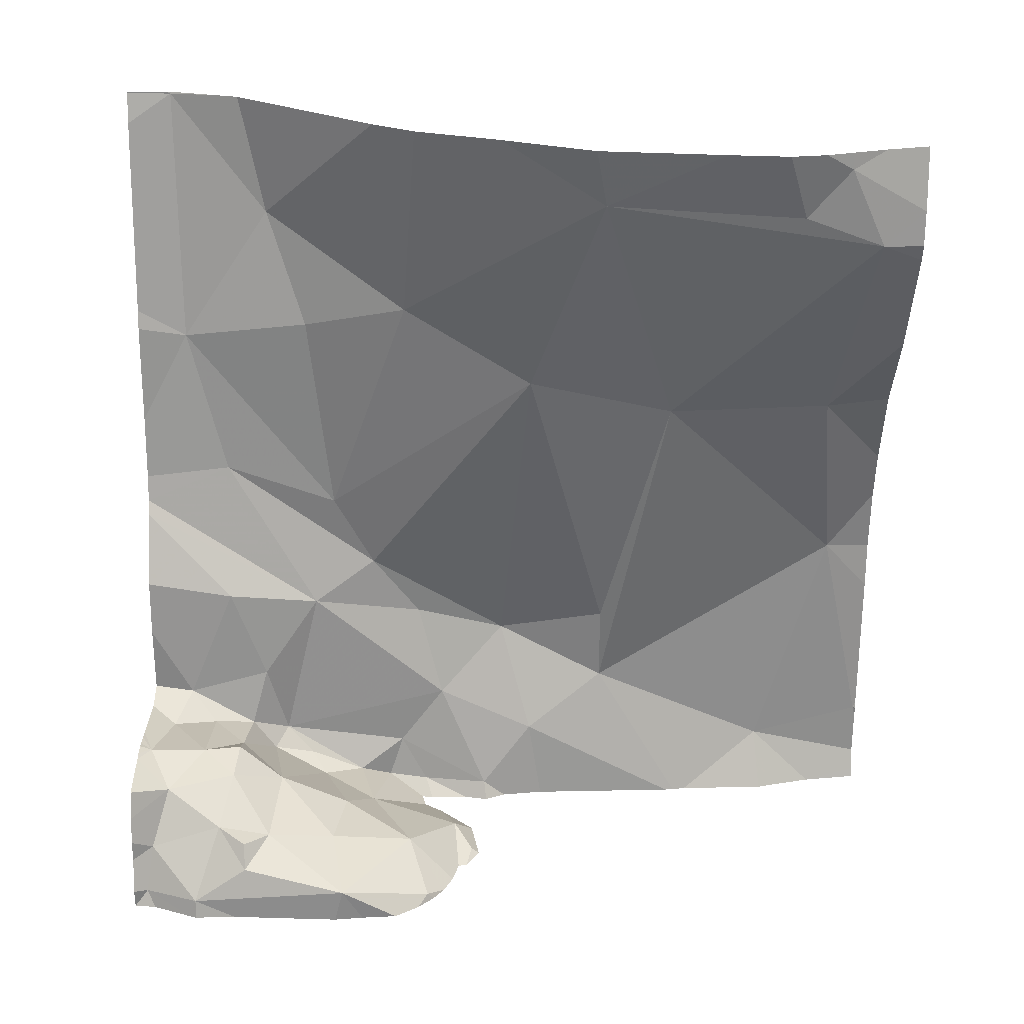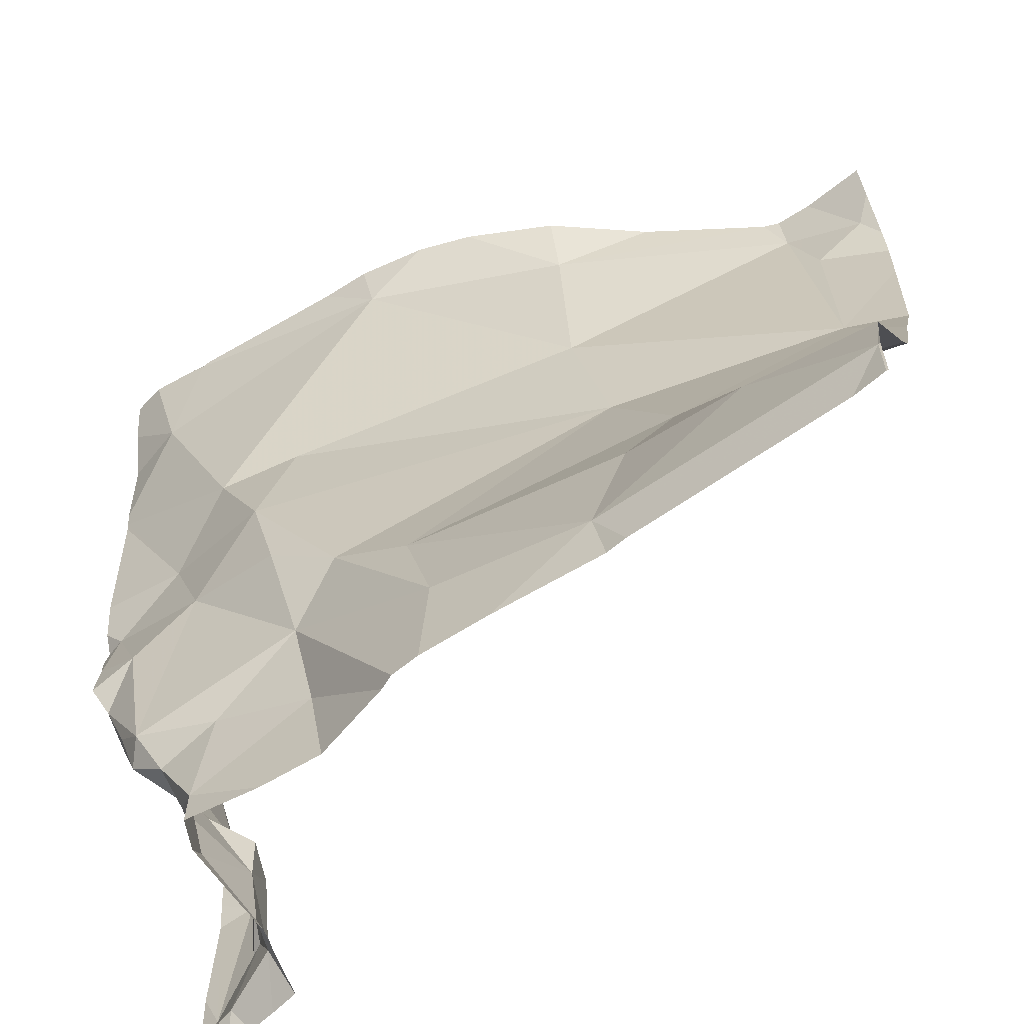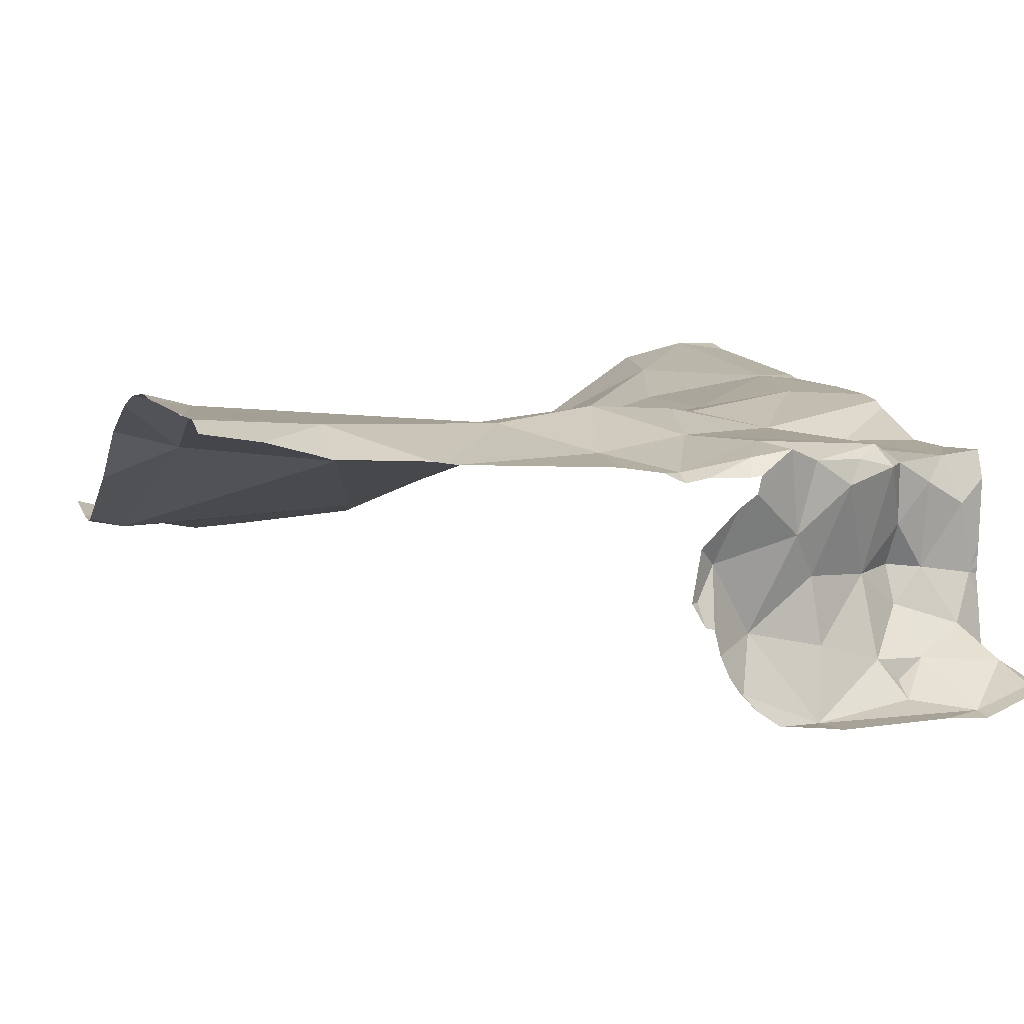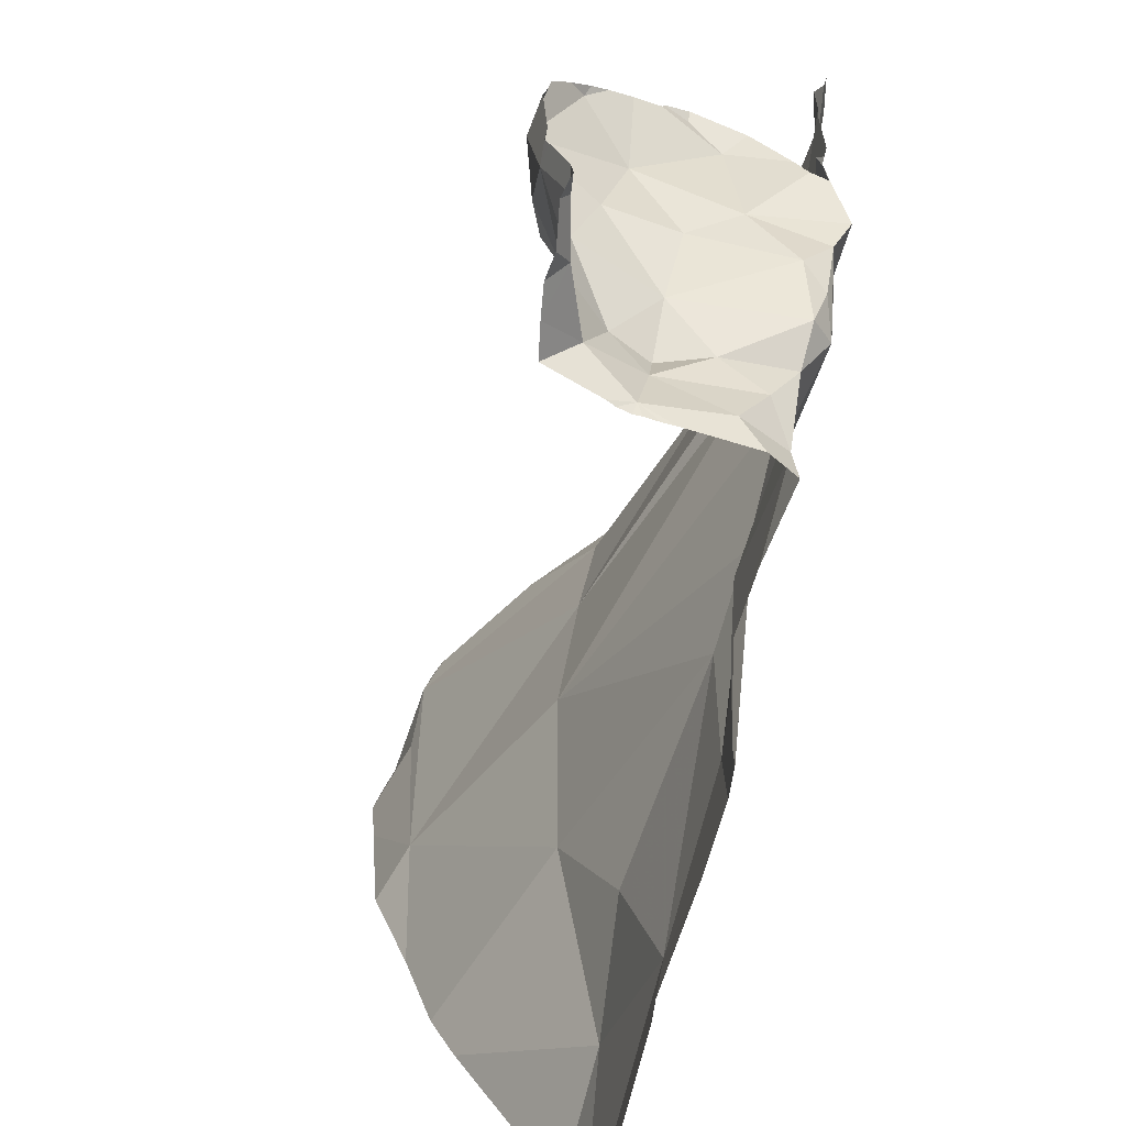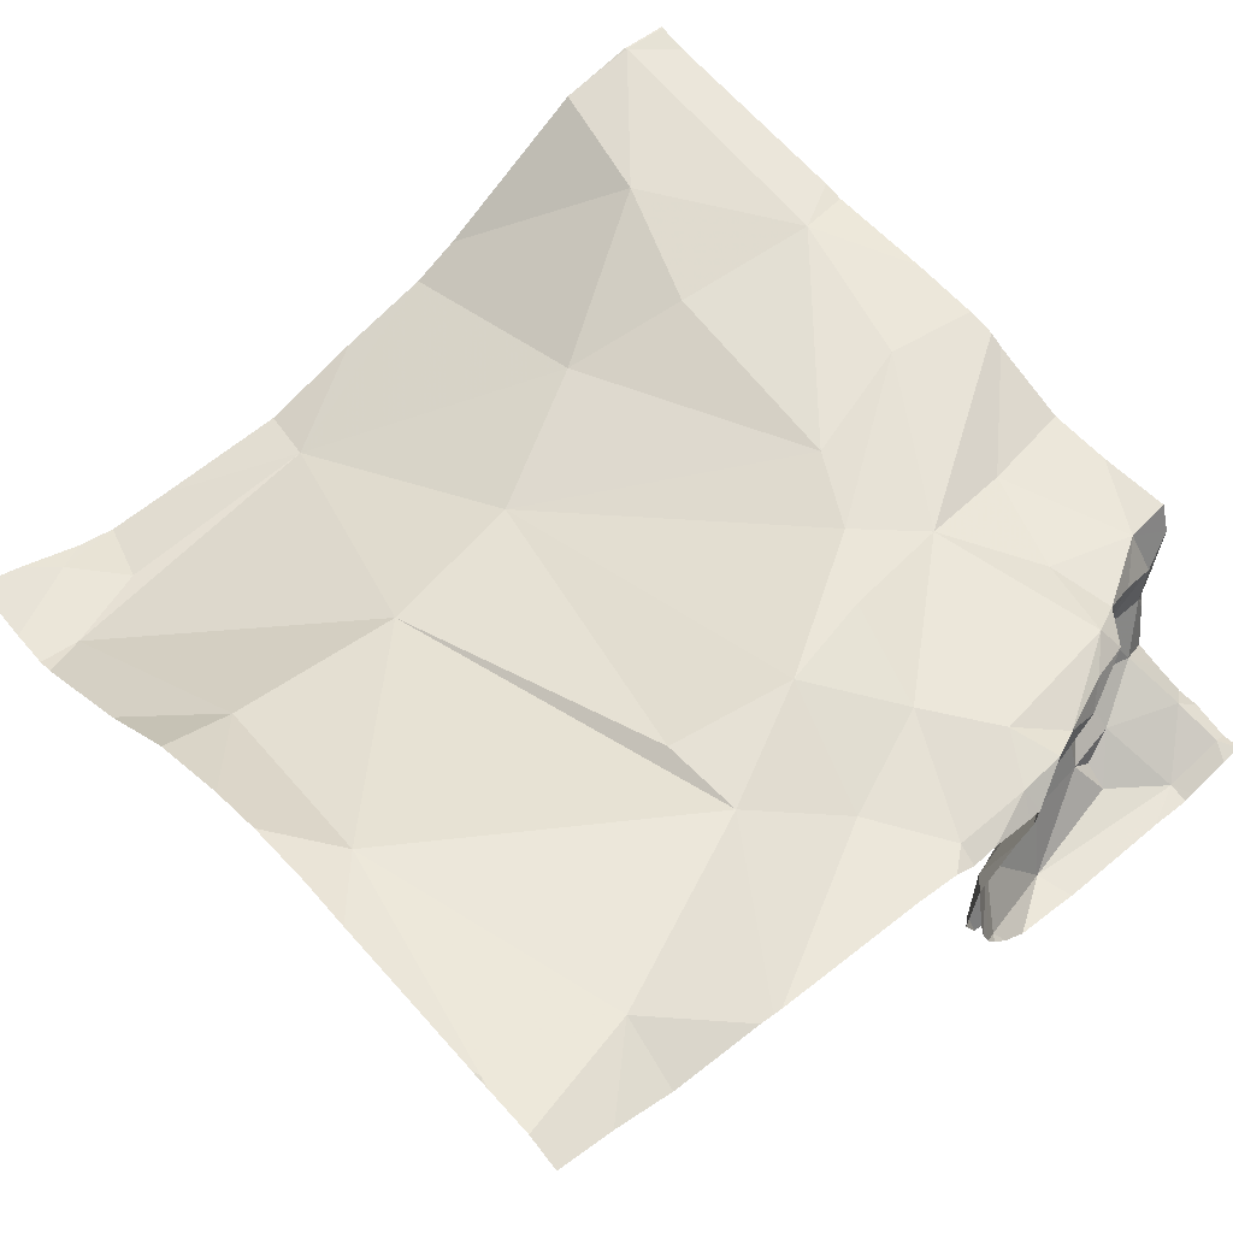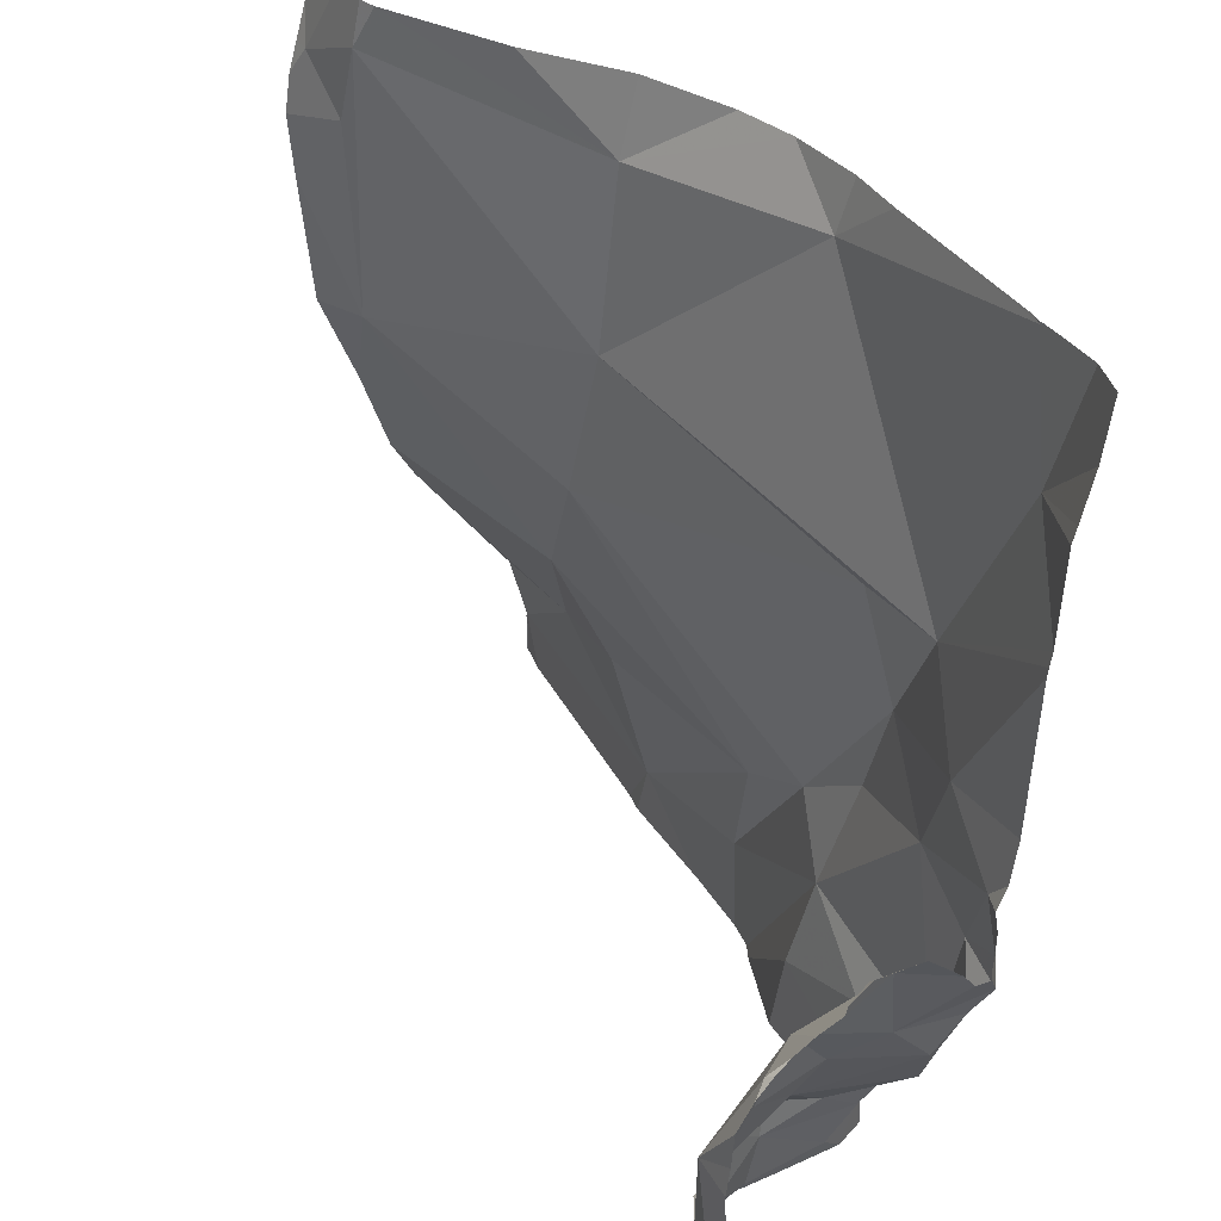
<metadata>
{"format":"obj","ext":"obj","renderer":"f3d","projection":"perspective","resolution":1024,"background":"white","views":[{"elev":-63.6,"azim":89.7,"up":"+Z"},{"elev":-61.0,"azim":28.7,"up":"+Y"},{"elev":5.5,"azim":-108.3,"up":"+Z"},{"elev":-69.0,"azim":-110.8,"up":"+Y"},{"elev":54.4,"azim":-130.7,"up":"+Z"},{"elev":39.6,"azim":-123.5,"up":"+Y"}]}
</metadata>
<code>
v -55.33 282.1 502.1
v -56.12 281.2 502.2
v -56.24 281.5 502
v -55.33 282.1 502.1
v -56.12 281.2 502.2
v -56.26 281.2 502
v -56.18 282.2 502.3
v -55.33 282 502.1
v -56.12 281.2 502.1
v -56.26 281.3 502
v -56.18 281.3 502
v -56.22 281.4 502
v -56.19 281.4 502
v -56.19 281.4 502
v -55.33 281.9 502.1
v -56.17 281.4 502.1
v -56.21 281.5 502.1
v -56.23 281.6 502.1
v -56.14 281.3 502.1
v -56.13 281.3 502.1
v -56.15 281.3 502.2
v -56.23 281.4 502.2
v -56.21 281.5 502.1
v -55.98 281.3 502.3
v -56.12 281.3 502.3
v -56.09 281.4 502.3
v -55.33 281.7 502.2
v -56.24 281.5 502.3
v -56.24 281.5 502.2
v -56.26 281.5 502.3
v -55.93 282.1 502.3
v -56.26 281.7 502.3
v -56.13 281.6 502.3
v -56.21 281.5 502.3
v -56.18 281.7 502.3
v -56.17 282.2 502.3
v -55.44 282.2 502.1
v -55.85 282.2 502.3
v -56.25 282.2 502.3
v -56.19 282.2 502.3
v -56.18 282.2 502.3
v -56 281.4 502.3
v -55.33 281.4 502.4
v -56.15 281.3 502.1
v -56.12 281.2 502.1
v -56.13 281.3 502.1
v -55.69 282.2 502.3
v -55.4 282.2 502.1
v -56.21 281.2 502
v -56.27 281.6 502
v -56.15 281.3 502.2
v -56.26 281.6 502.2
v -55.99 282.2 502.3
v -56.05 281.7 502.3
v -55.65 281.7 502.2
v -55.94 281.5 502.3
v -56.19 281.4 502.3
v -56.14 281.2 502.2
v -56.26 281.6 502.3
v -56.22 281.4 502.3
v -55.82 281.3 502.3
v -56.02 281.6 502.3
v -55.38 282.2 502.2
v -55.86 281.5 502.3
v -56.2 281.4 502.3
v -56.16 281.3 502.3
v -55.33 282 502.1
v -56.21 282 502.3
v -55.33 281.6 502.2
v -55.33 281.5 502.2
v -55.33 281.3 502.4
v -55.33 281.8 502.1
v -56.18 282.2 502.3
v -56.12 281.8 502.3
v -55.69 281.9 502.2
v -56.02 281.8 502.3
v -55.33 281.3 502.4
v -56.28 281.6 502.1
v -55.33 281.3 502.4
v -55.33 281.3 502.4
v -55.59 282.2 502.2
v -55.64 281.3 502.3
v -55.87 281.2 502.3
v -56.26 281.2 502
v -55.41 282 502.1
v -55.44 282.1 502.1
v -55.35 282.1 502.1
v -55.46 282.2 502.1
v -55.93 282.2 502.3
v -55.33 281.3 502.4
v -56.12 281.2 502.1
v -55.61 281.4 502.3
v -55.57 281.6 502.3
v -55.47 281.4 502.3
v -55.86 281.2 502.3
v -56.13 281.2 502
v -56.22 281.2 502
v -56.12 281.2 502.1
v -55.4 281.8 502.2
v -56.16 281.2 502
v -56.19 281.2 502
v -55.7 282.1 502.3
v -56.28 281.5 502
v -56.28 281.5 502
v -56.28 281.5 502
v -56.28 281.2 502
v -55.33 282.2 502.2
v -56.28 281.3 502
v -56.28 281.3 502
v -56.28 281.3 502
v -56.28 281.2 502
v -56.28 281.7 502.3
v -56.28 281.7 502.3
v -56.28 281.6 502
v -56.28 281.6 502.2
v -56.28 281.6 502.2
v -56.28 281.6 502.3
v -56.28 281.6 502.3
v -56.28 281.7 502.2
v -56.28 281.9 502.3
v -56.28 282 502.3
v -56.28 282.1 502.3
v -56.28 281.6 502
v -56.28 281.6 502.2
v -56.28 281.6 502.3
v -56.28 281.9 502.3
v -56.28 281.9 502.3
v -56.28 282.1 502.3
v -56.28 281.6 502
v -56.28 281.6 502.1
v -56.28 281.6 502.1
v -56.28 281.6 502.1
v -56.28 281.6 502.1
v -56.28 281.7 502.1
v -56.28 281.6 502.1
v -56.12 281.2 502.1
v -55.96 281.2 502.3
v -55.83 281.2 502.3
v -56.03 281.2 502.3
v -56.11 281.2 502.3
v -56.12 281.2 502.1
v -55.75 281.2 502.3
v -55.63 281.2 502.3
v -55.33 281.2 502.4
v -55.37 281.2 502.4
v -55.6 281.2 502.3
v -56.28 281.2 502
v -56.28 281.2 502
v -55.33 281.2 502.4
v -55.33 281.2 502.4
v -55.79 282.2 502.3
v -56.27 282.2 502.3
v -56.28 282.2 502.3
f 145 90 82
f 84 106 147
f 10 3 104
f 144 90 145
f 12 11 13
f 14 13 11
f 14 12 13
f 14 16 17
f 10 11 12
f 3 17 18
f 16 19 20
f 16 20 21
f 16 22 23
f 25 24 26
f 29 28 30
f 33 32 34
f 32 35 112
f 6 10 109
f 42 24 83
f 3 14 17
f 91 44 96
f 19 46 20
f 44 46 19
f 20 46 21
f 16 23 17
f 49 44 11
f 49 10 6
f 11 10 49
f 49 6 84
f 14 3 12
f 105 50 114
f 19 16 14
f 51 21 46
f 100 49 101
f 44 45 46
f 18 17 23
f 29 18 23
f 29 52 18
f 52 29 115
f 55 54 56
f 115 30 117
f 28 57 34
f 58 51 46
f 58 45 5
f 45 58 46
f 153 128 152
f 118 32 119
f 28 60 57
f 56 42 61
f 61 42 95
f 56 62 42
f 137 25 139
f 152 68 39
f 33 34 57
f 57 42 33
f 42 26 24
f 25 51 58
f 29 23 22
f 33 42 62
f 61 64 56
f 25 58 2
f 65 22 16
f 57 66 26
f 66 25 26
f 29 22 28
f 22 60 28
f 57 60 65
f 65 66 57
f 66 21 51
f 151 102 47
f 30 28 34
f 25 66 51
f 57 26 42
f 60 22 65
f 65 21 66
f 16 21 65
f 54 62 56
f 81 102 88
f 68 73 40
f 143 82 142
f 73 31 53
f 31 68 74
f 55 75 76
f 54 55 76
f 142 82 138
f 56 64 55
f 30 34 59
f 117 59 125
f 62 54 33
f 32 33 35
f 74 68 120
f 54 76 74
f 73 68 31
f 35 74 126
f 54 74 35
f 47 102 81
f 141 45 136
f 32 59 34
f 54 35 33
f 10 12 3
f 140 25 2
f 129 18 130
f 18 50 3
f 130 52 131
f 131 78 132
f 139 25 140
f 78 52 124
f 88 86 37
f 14 11 19
f 19 11 44
f 31 74 75
f 75 74 76
f 138 61 95
f 37 86 48
f 82 61 138
f 86 85 87
f 2 58 5
f 64 61 82
f 64 92 93
f 82 90 94
f 82 94 92
f 5 45 141
f 48 87 63
f 93 94 70
f 94 90 79
f 63 4 107
f 145 82 146
f 92 64 82
f 55 64 93
f 93 92 94
f 86 87 48
f 99 93 69
f 9 45 98
f 67 99 15
f 87 4 63
f 38 102 151
f 87 85 67
f 102 86 88
f 36 73 53
f 98 45 91
f 75 99 86
f 85 86 99
f 102 75 86
f 38 31 102
f 75 102 31
f 93 99 55
f 75 55 99
f 137 24 25
f 103 3 105
f 104 3 103
f 105 3 50
f 136 45 9
f 106 6 111
f 39 68 40
f 108 10 110
f 109 10 108
f 101 49 97
f 110 10 104
f 1 87 8
f 40 73 7
f 111 6 109
f 8 87 67
f 112 35 127
f 113 32 112
f 4 87 1
f 114 50 123
f 97 49 84
f 115 29 30
f 116 52 115
f 15 99 72
f 100 44 49
f 117 30 59
f 118 59 32
f 41 73 36
f 67 85 99
f 119 32 113
f 120 68 121
f 96 44 100
f 72 99 27
f 121 68 122
f 122 68 128
f 27 99 69
f 43 94 79
f 123 50 129
f 124 52 116
f 91 45 44
f 7 73 41
f 125 59 118
f 126 74 120
f 69 93 70
f 127 35 126
f 70 94 43
f 95 42 83
f 128 68 152
f 77 90 144
f 83 24 137
f 129 50 18
f 80 90 77
f 130 18 52
f 131 52 78
f 89 31 38
f 132 78 133
f 133 78 134
f 79 90 71
f 71 90 80
f 134 78 135
f 135 78 124
f 84 6 106
f 146 82 143
f 147 106 148
f 53 31 89
f 149 77 144
f 150 77 149

</code>
